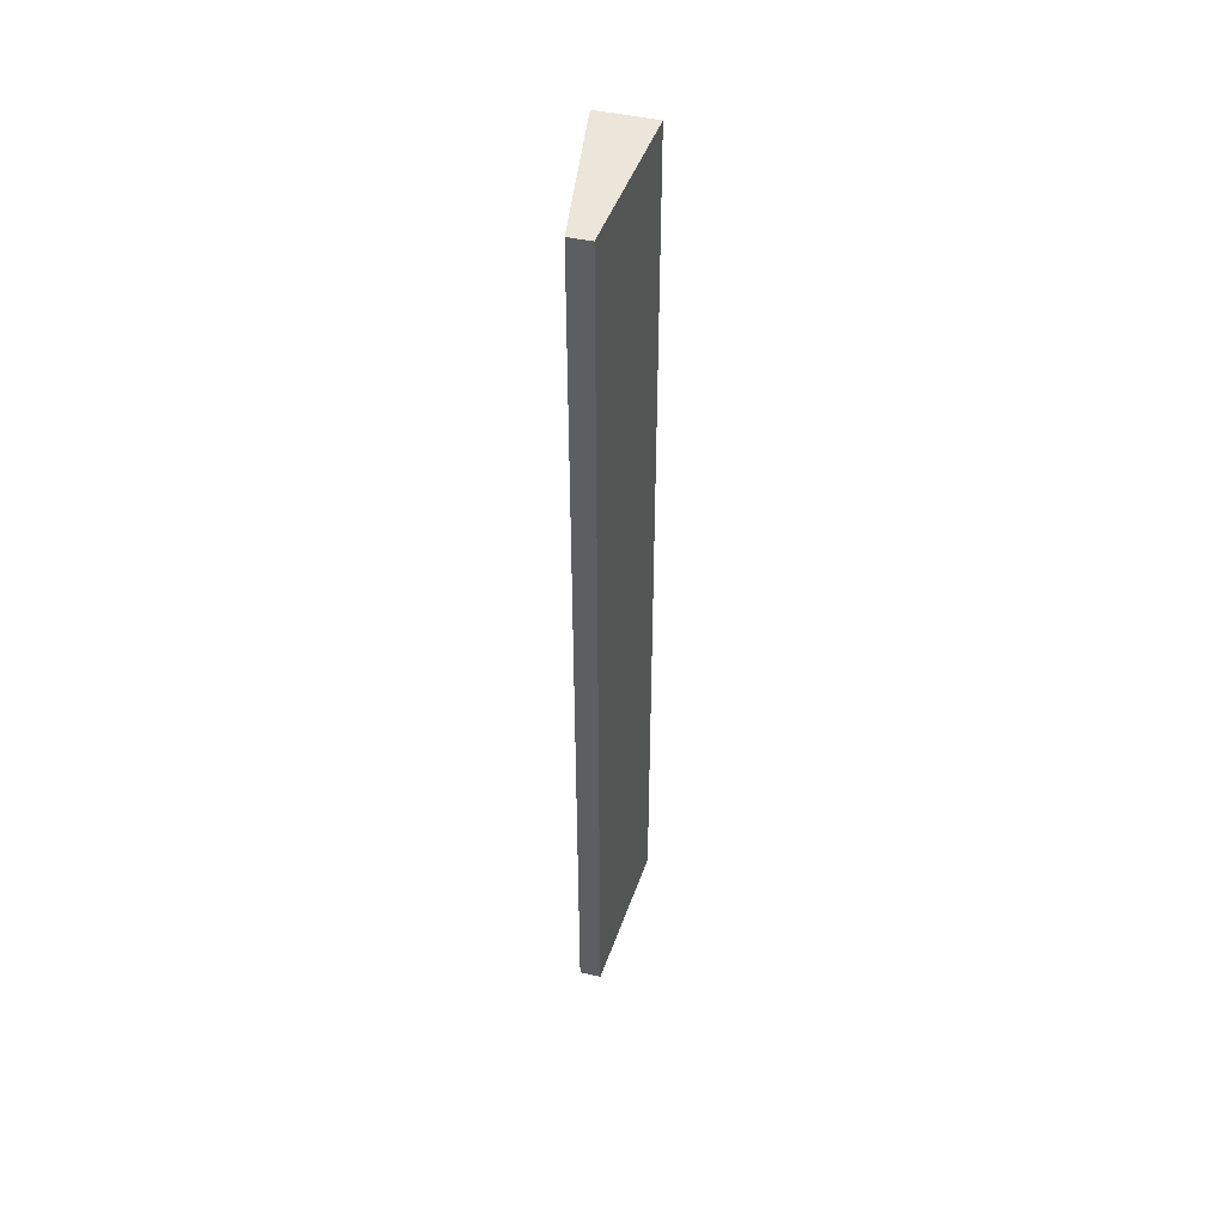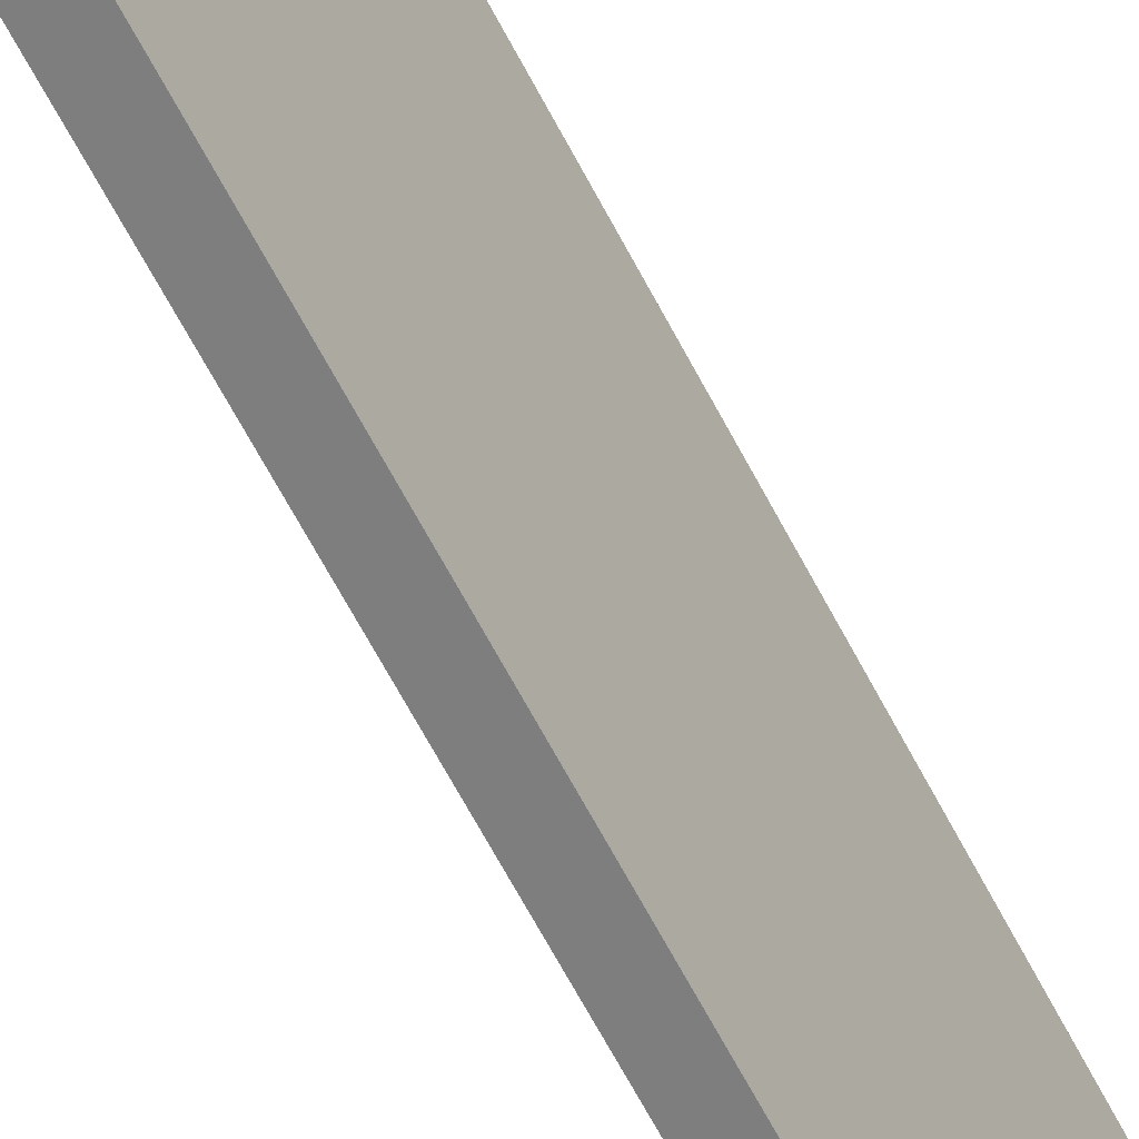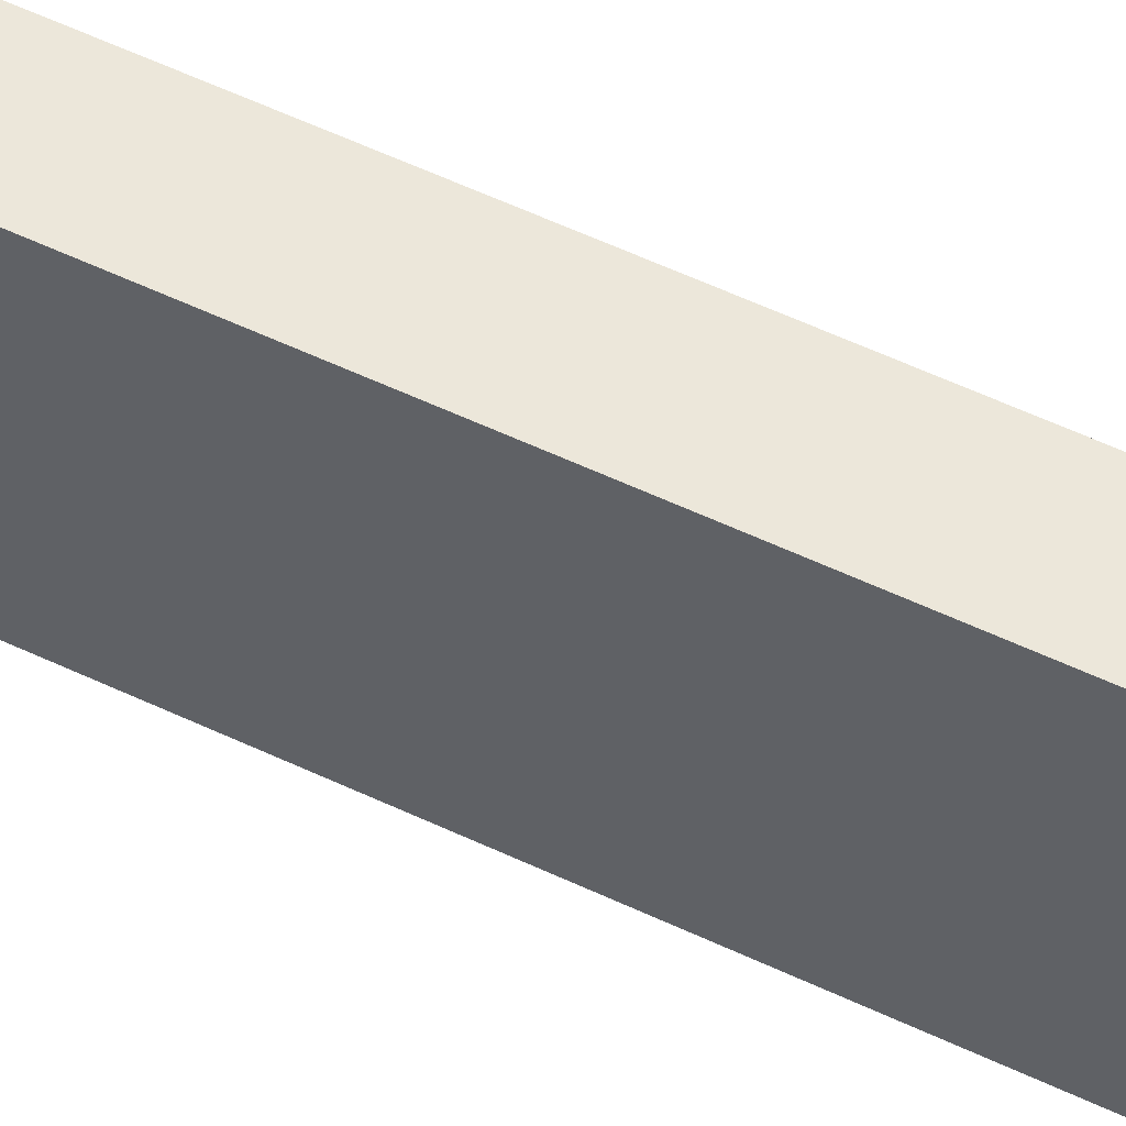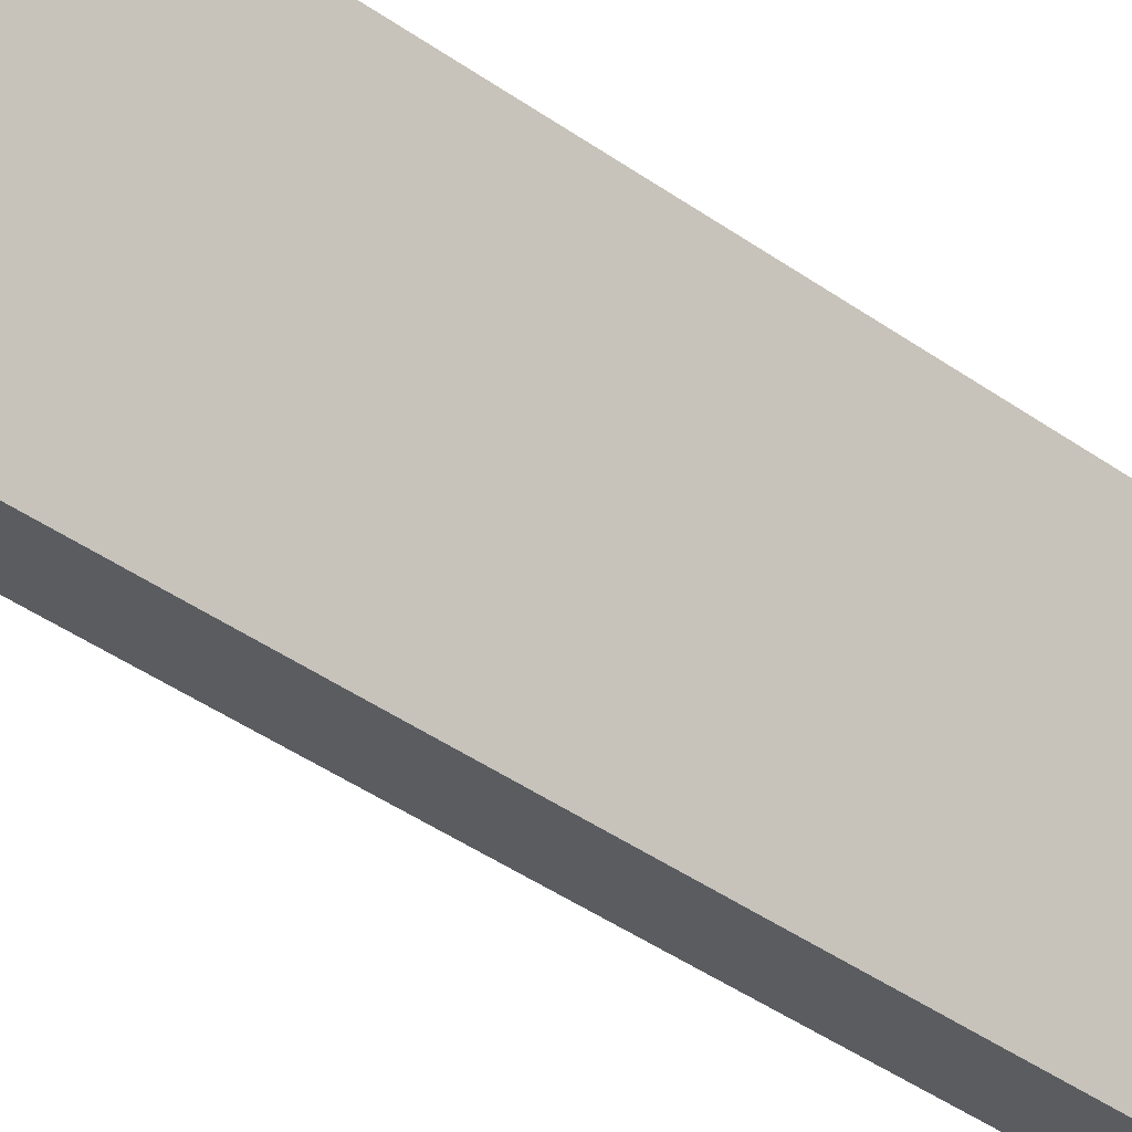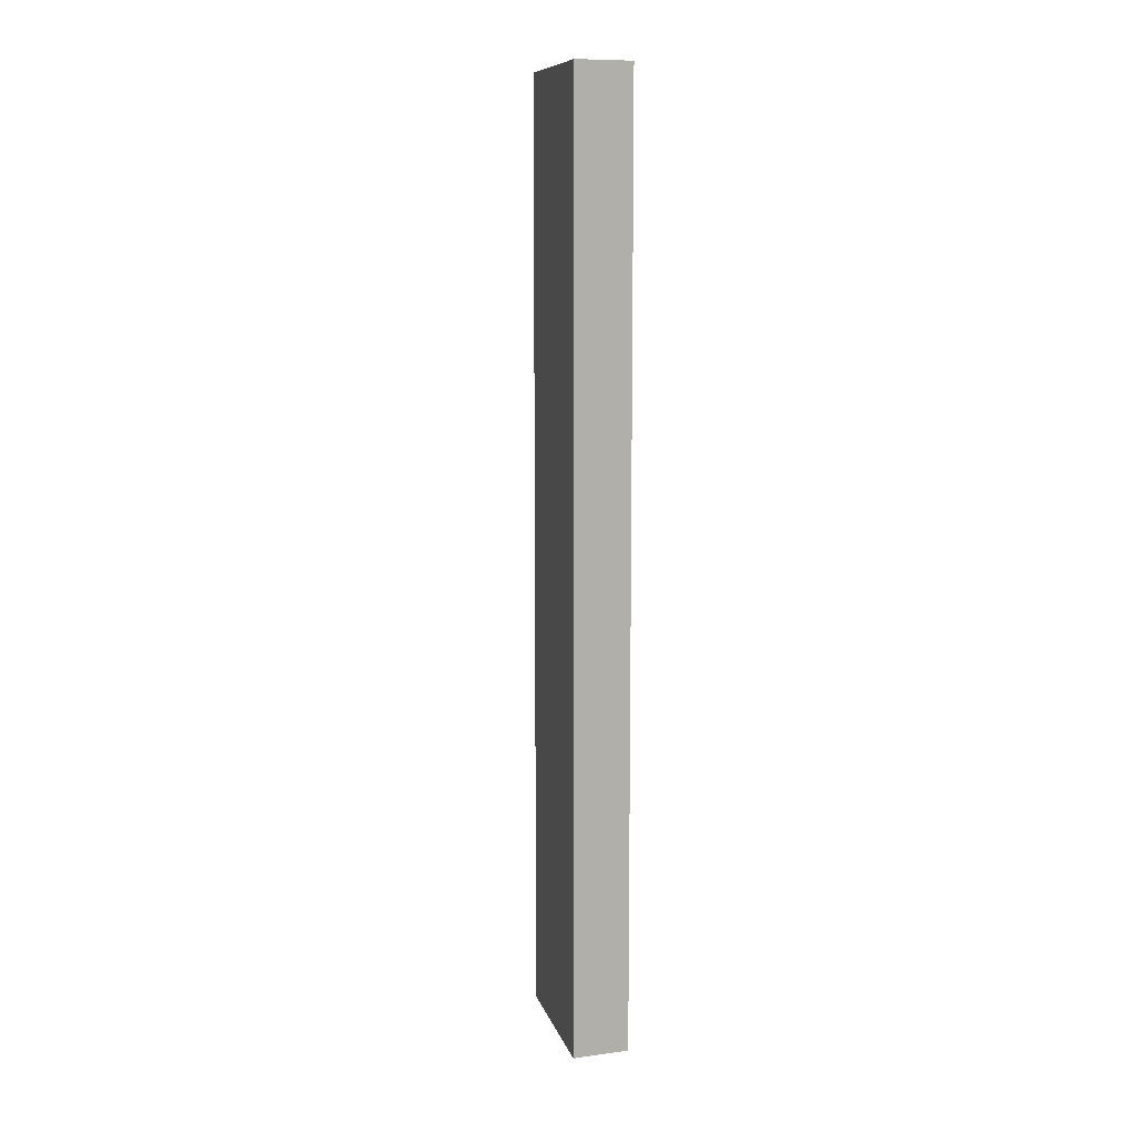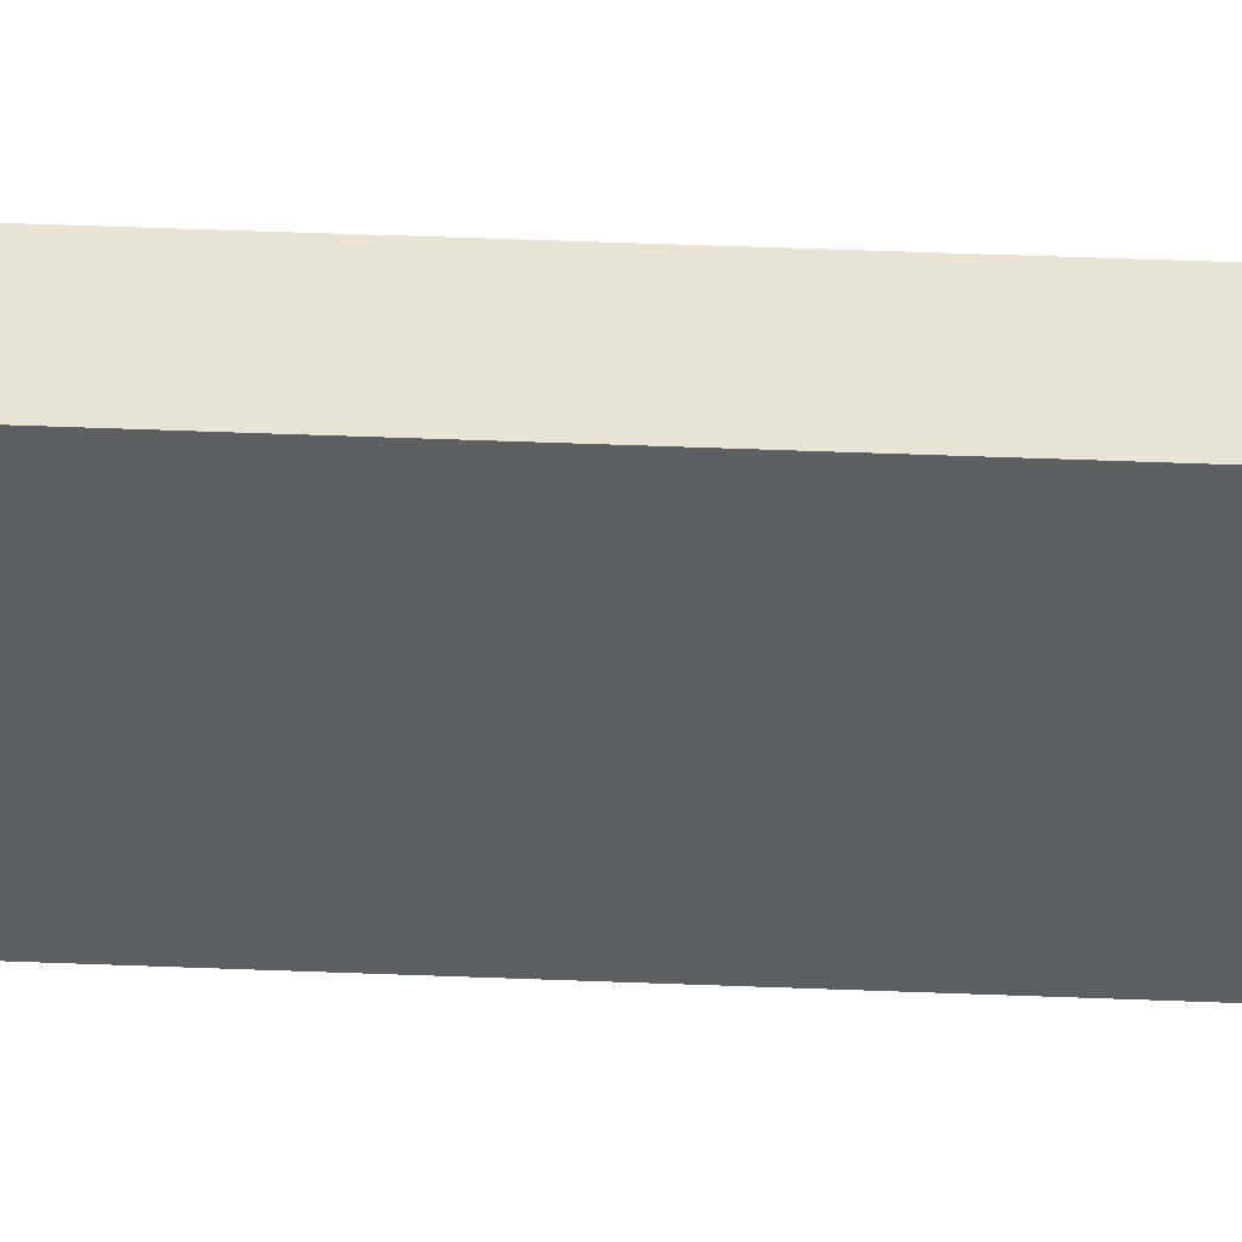
<metadata>
{"format":"obj","ext":"obj","renderer":"f3d","projection":"perspective","resolution":1024,"background":"white","views":[{"elev":47.3,"azim":7.6,"up":"+Z"},{"elev":-63.0,"azim":27.2,"up":"+Y"},{"elev":54.6,"azim":-63.1,"up":"+Y"},{"elev":-31.1,"azim":-137.9,"up":"+Y"},{"elev":10.0,"azim":154.5,"up":"+Z"},{"elev":48.8,"azim":-87.5,"up":"+Y"}]}
</metadata>
<code>
g pb_Mesh-4197148
v 1.233 0.8739 -6
v 1.951 0.7886 -6
v 1.233 0.8739 6
v 1.951 0.7886 6
v 1.561 -1.173 -6
v 1.286 -1.143 -6
v 1.561 -1.173 6
v 1.286 -1.143 6
v 1.233 0.8739 6
v 1.951 0.7886 6
v 1.286 -1.143 6
v 1.561 -1.173 6
v 1.951 0.7886 -6
v 1.233 0.8739 -6
v 1.561 -1.173 -6
v 1.286 -1.143 -6
v 1.951 0.7886 -6
v 1.951 0.7886 6
v 1.561 -1.173 6
v 1.561 -1.173 -6
v 1.233 0.8739 6
v 1.233 0.8739 -6
v 1.286 -1.143 -6
v 1.286 -1.143 6
g pb_Mesh-4197148_0
f 3 2 1
f 3 4 2
f 7 6 5
f 7 8 6
f 11 10 9
f 11 12 10
f 15 14 13
f 15 16 14
f 18 19 17
f 19 20 17
f 22 23 24
f 22 24 21

</code>
